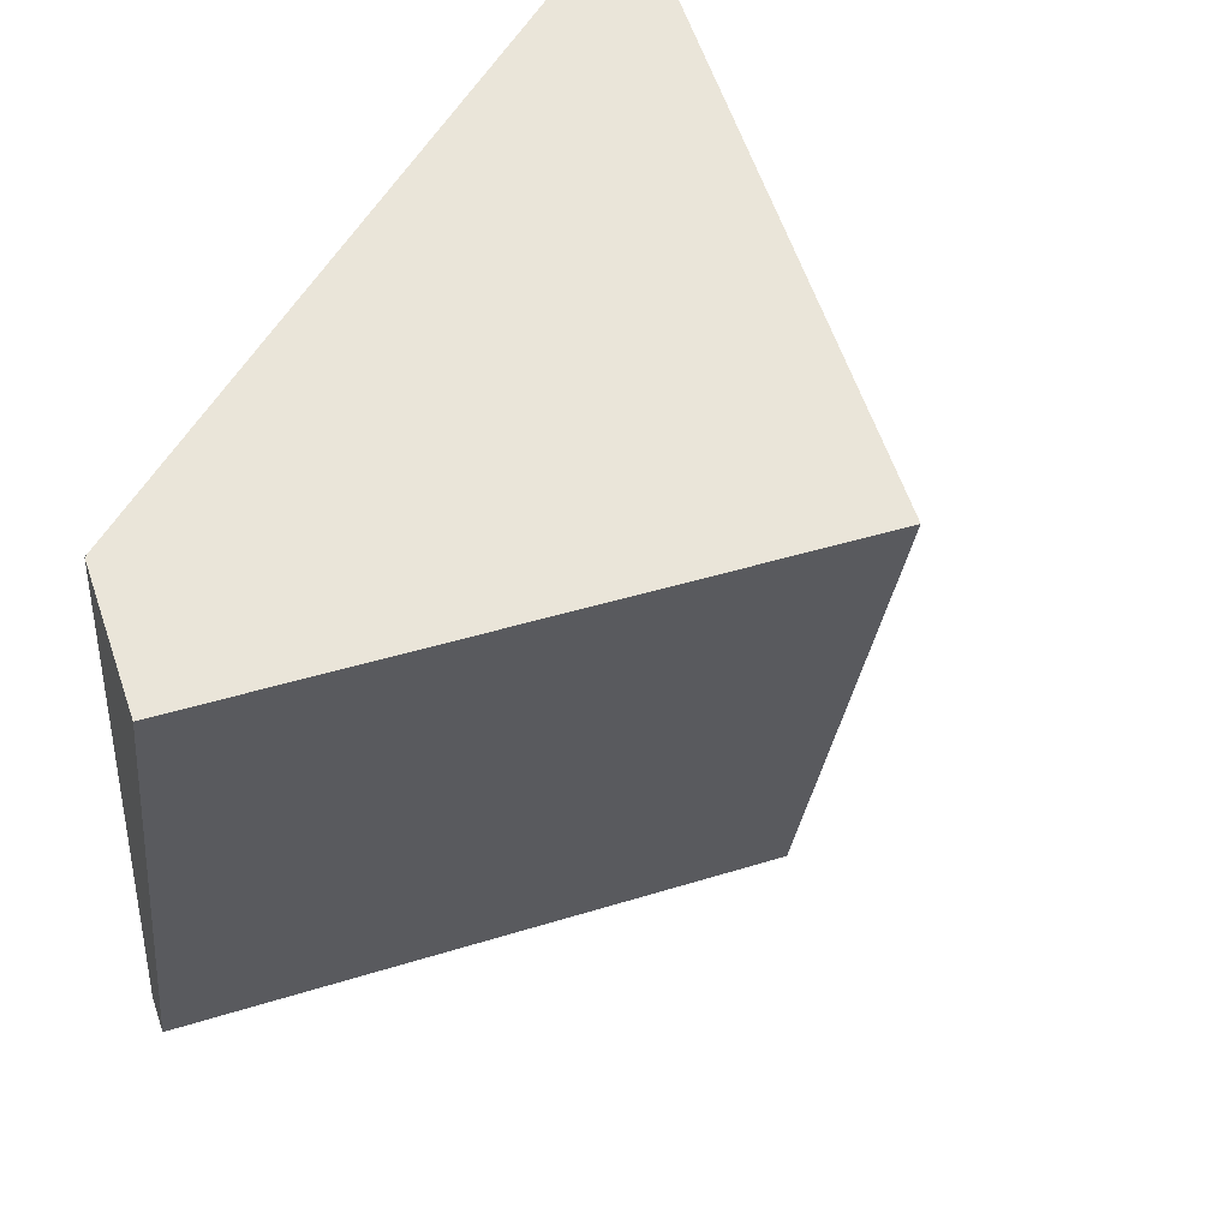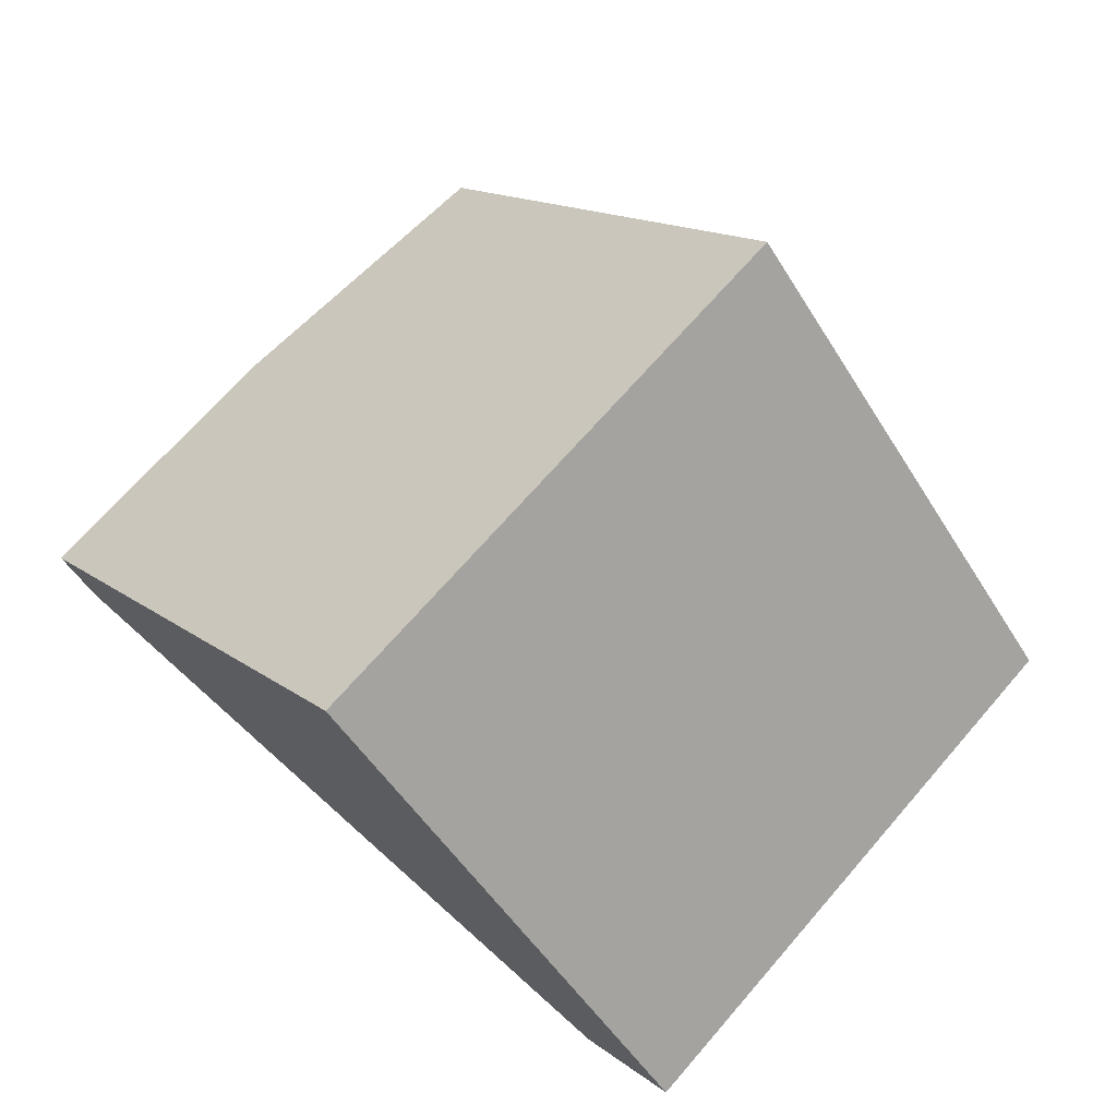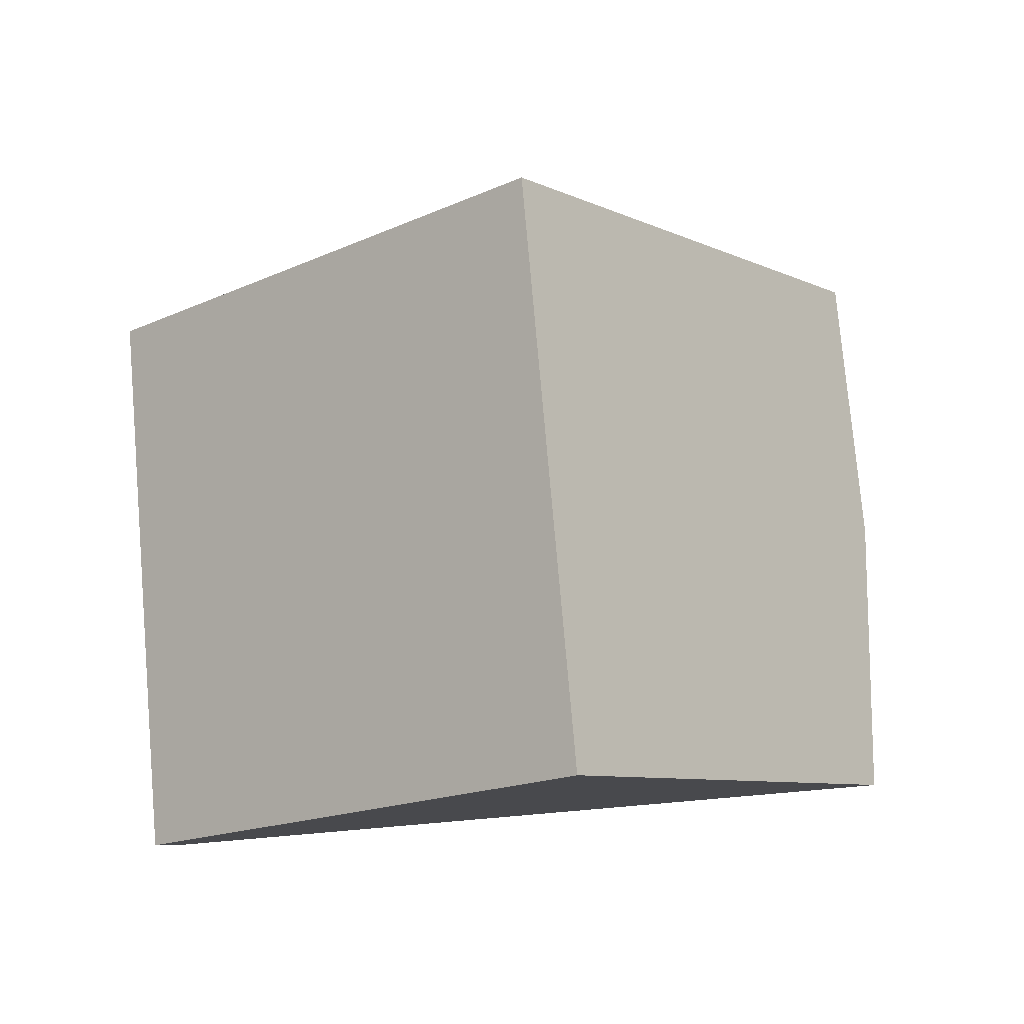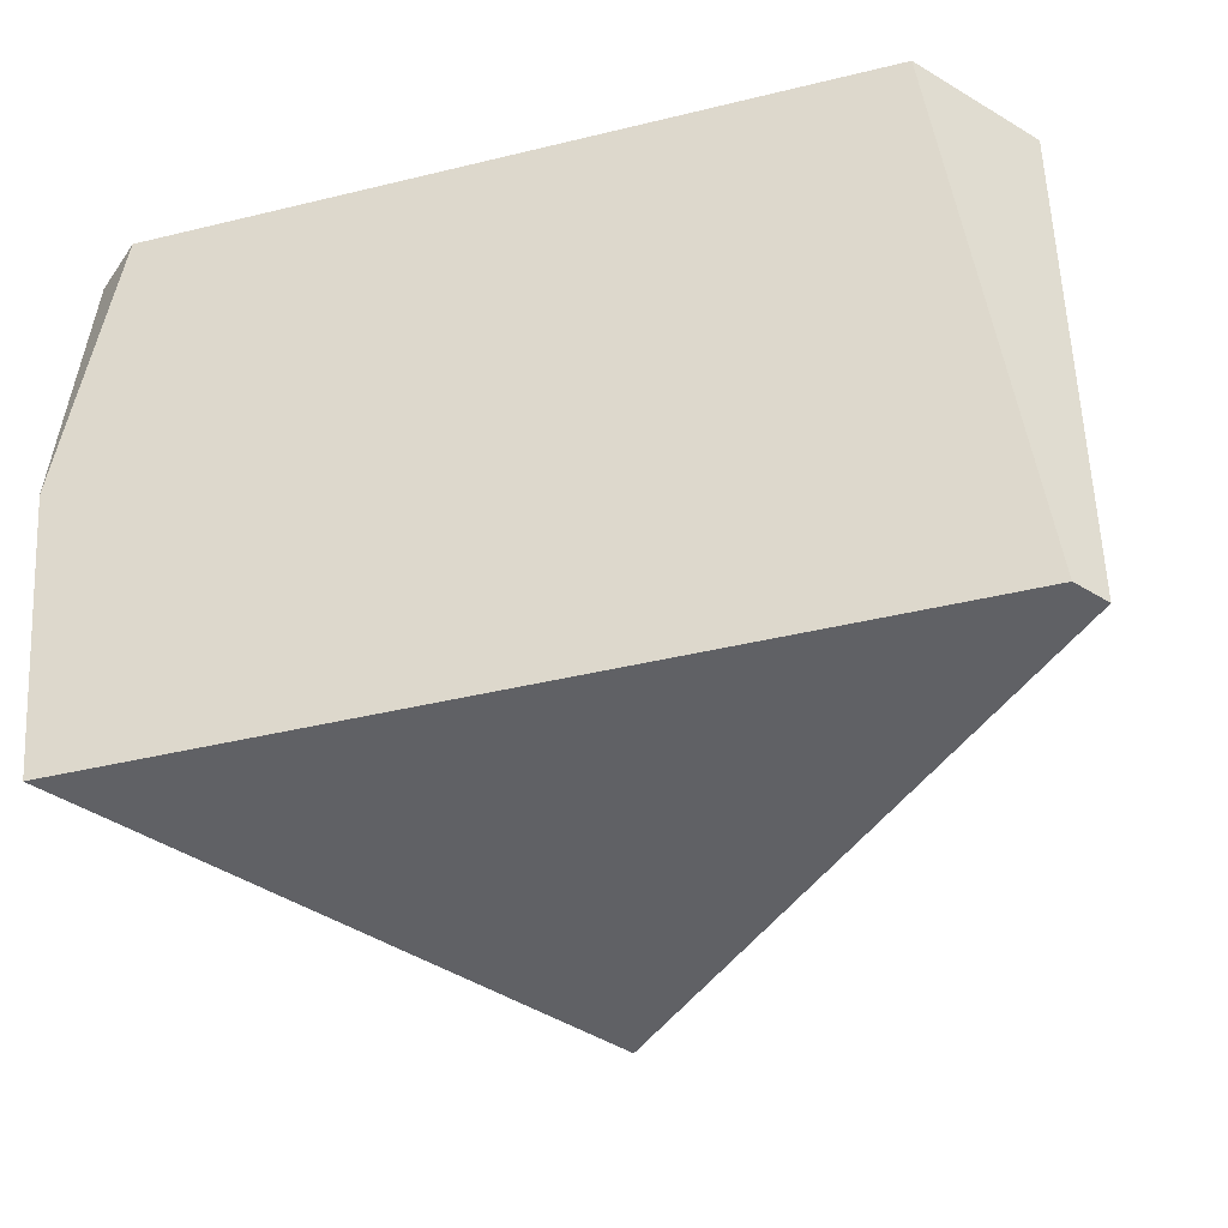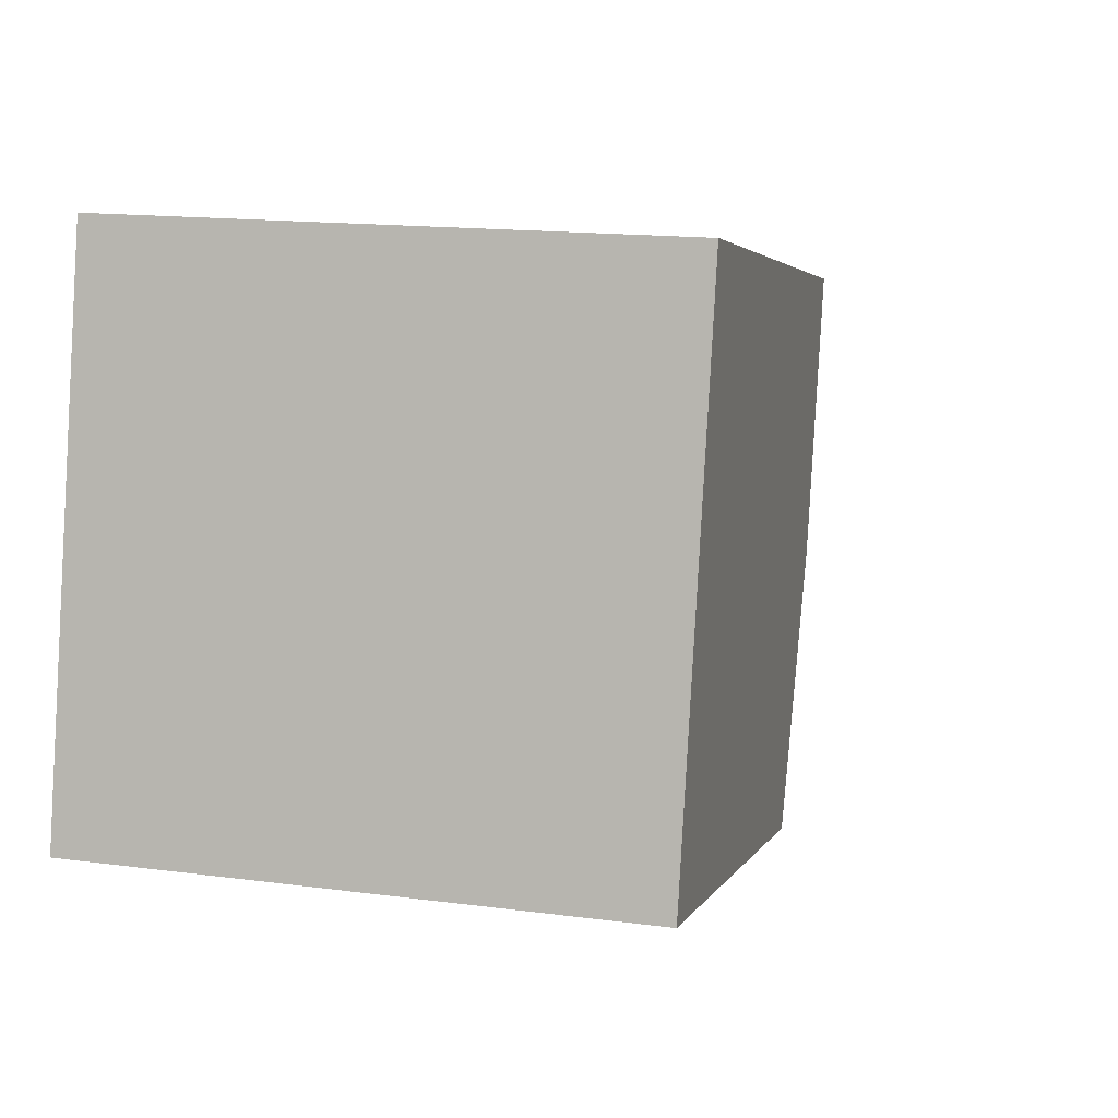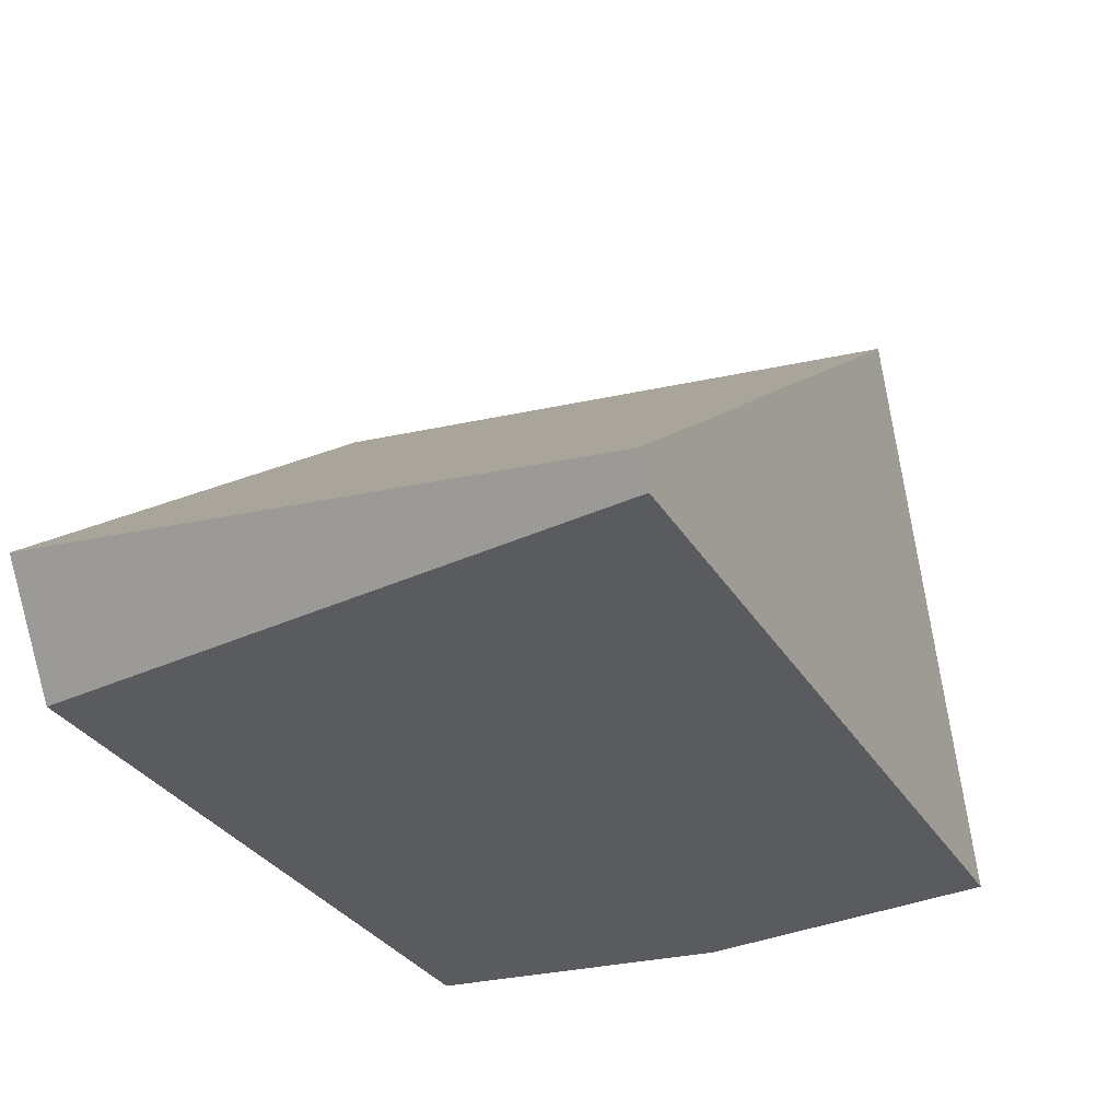
<metadata>
{"format":"obj","ext":"obj","renderer":"f3d","projection":"perspective","resolution":1024,"background":"white","views":[{"elev":56.6,"azim":-60.2,"up":"+Y"},{"elev":79.9,"azim":-138.5,"up":"+Z"},{"elev":69.9,"azim":-5.0,"up":"+Z"},{"elev":-41.2,"azim":-163.5,"up":"+Y"},{"elev":-2.7,"azim":-25.9,"up":"+Y"},{"elev":-32.3,"azim":-63.3,"up":"+Z"}]}
</metadata>
<code>
v 53.19 63.55 4.461
v -45.51 62.56 12.07
v 7.671 56.69 57.2
v -45.51 -6.858 3.044
v 7.671 -12.73 48.18
v -42.89 -6.462 2.487e-13
v 3.895 -6.462 2.558e-13
v -35.44 61.04 2.842e-14
v -42.35 -1.547 2.487e-13
v 45.64 -6.462 2.487e-13
v 53.19 29.23 1.208e-13
v 48.8 58.31 2.842e-14
v 49.25 -6.462 2.558e-13
v 47.93 64.13 0
v 49.82 -1.247 2.274e-13
v -35.1 64.13 1.421e-14
f 1 2 3
f 1 16 2
f 15 1 3
f 1 11 12
f 11 1 15
f 14 1 12
f 1 14 16
f 3 2 4
f 2 9 4
f 2 8 9
f 2 16 8
f 3 4 5
f 5 13 3
f 3 13 15
f 5 4 6
f 9 6 4
f 7 5 6
f 10 5 7
f 13 5 10
f 7 6 9
f 8 7 9
f 10 7 8
f 8 16 10
f 13 10 14
f 10 16 14
f 11 15 12
f 13 14 12
f 15 13 12

</code>
